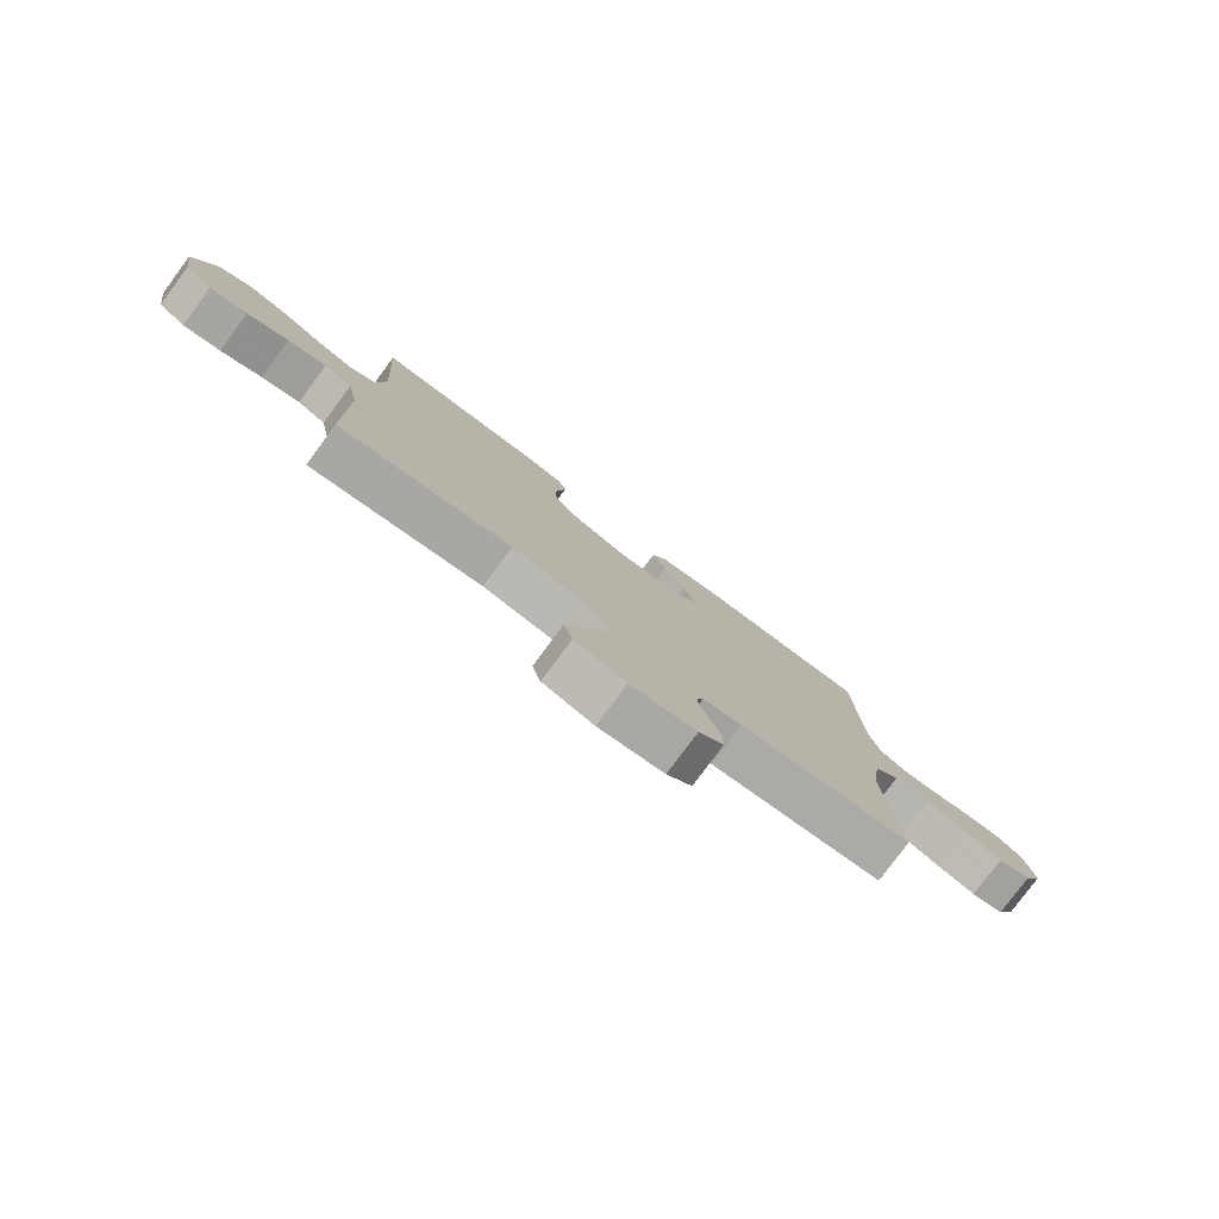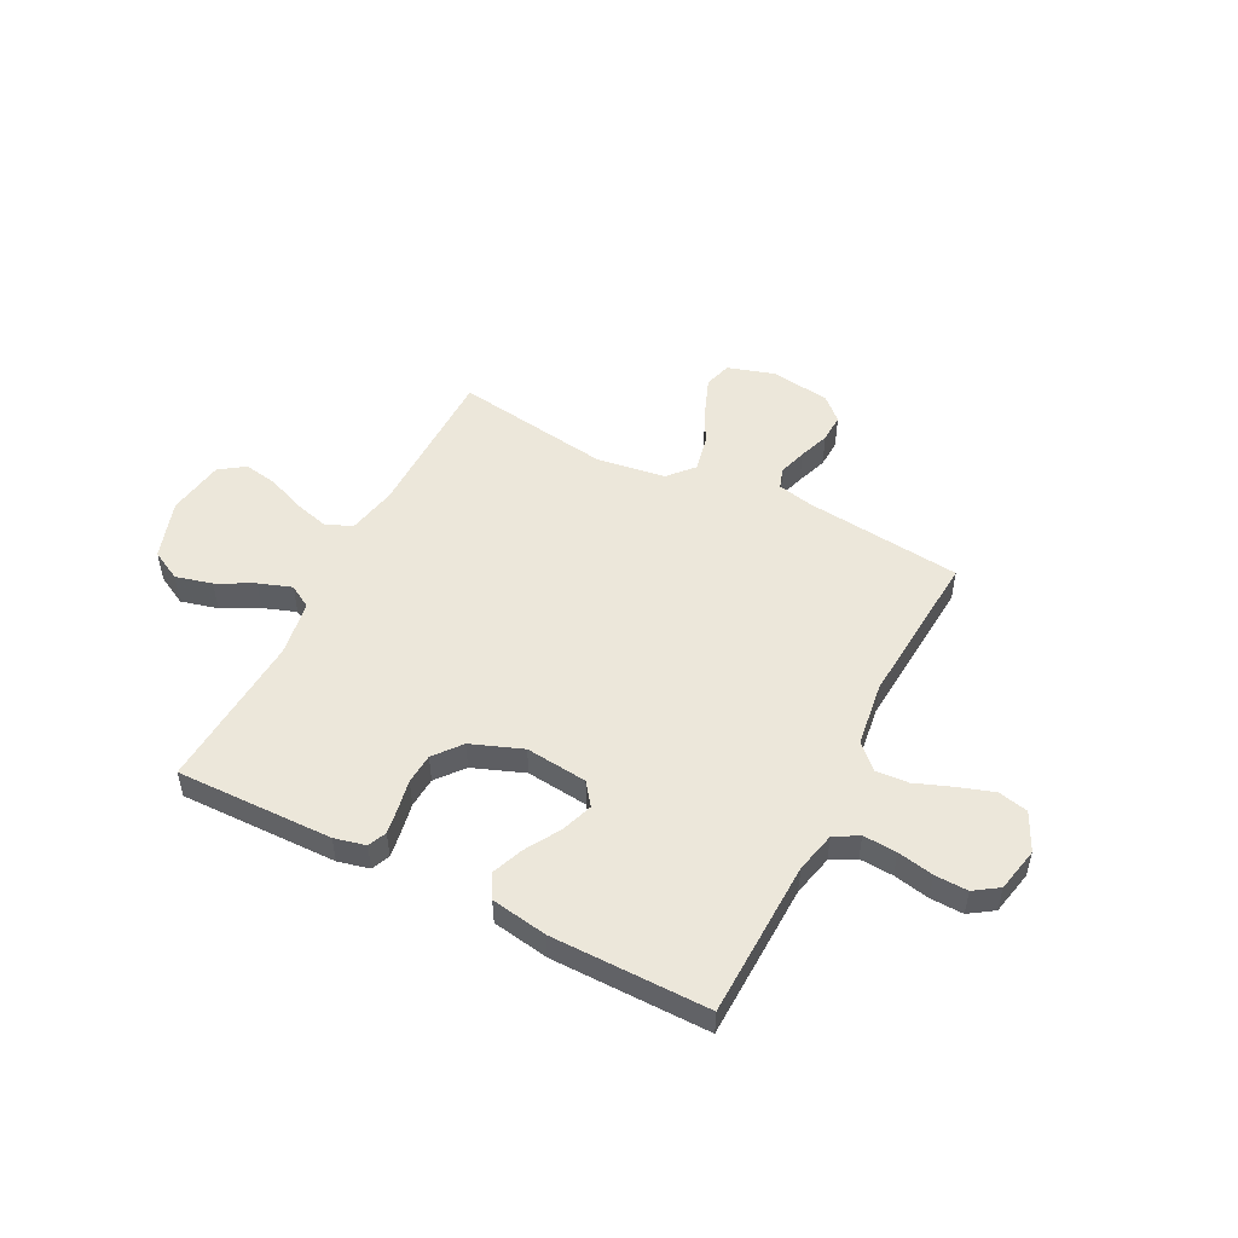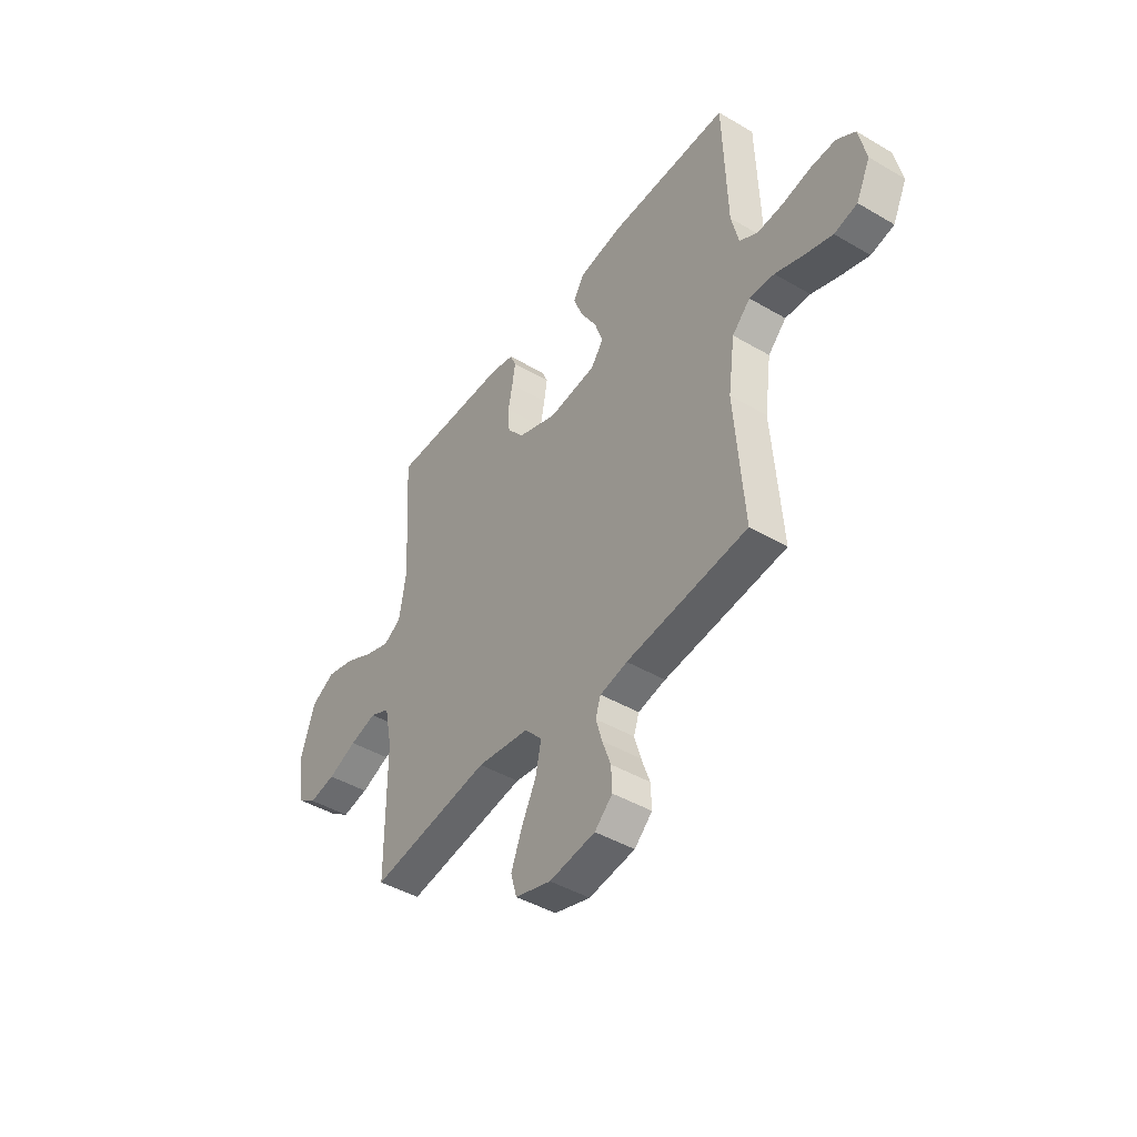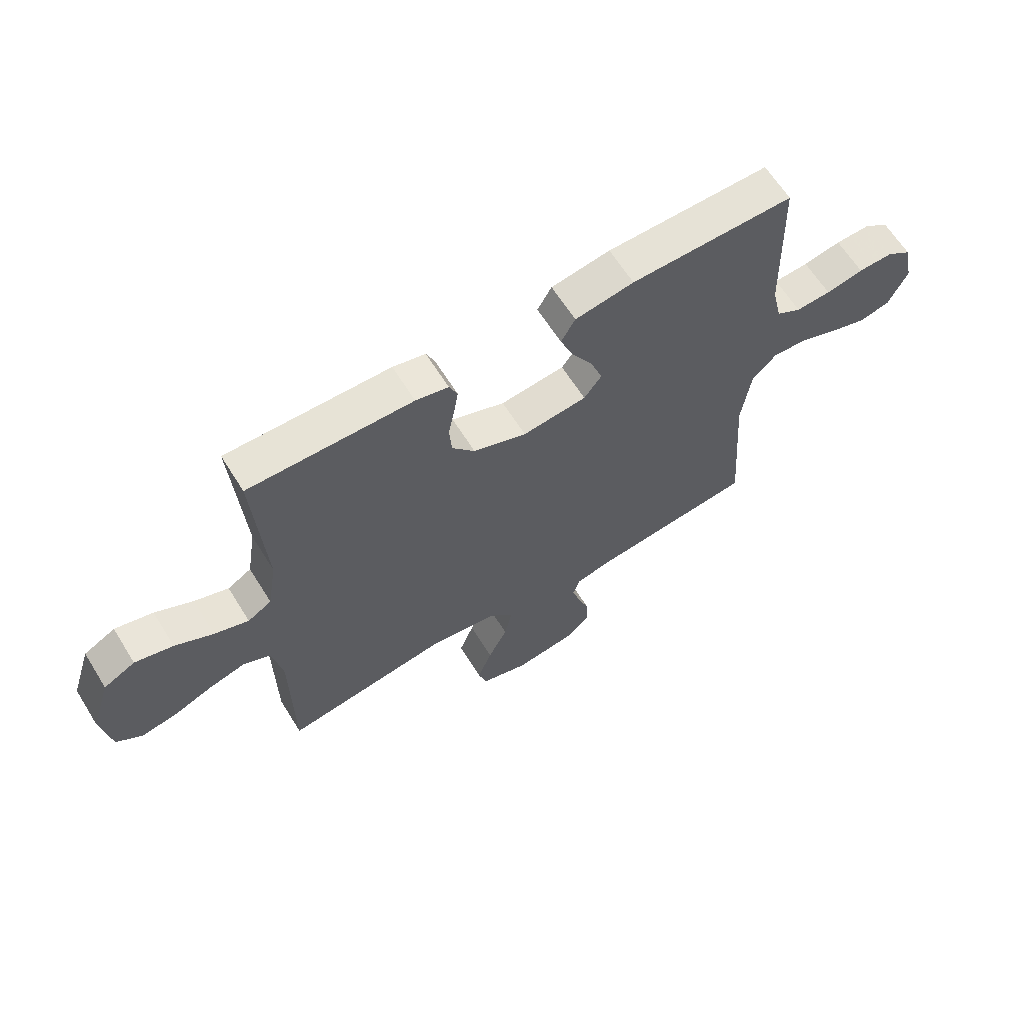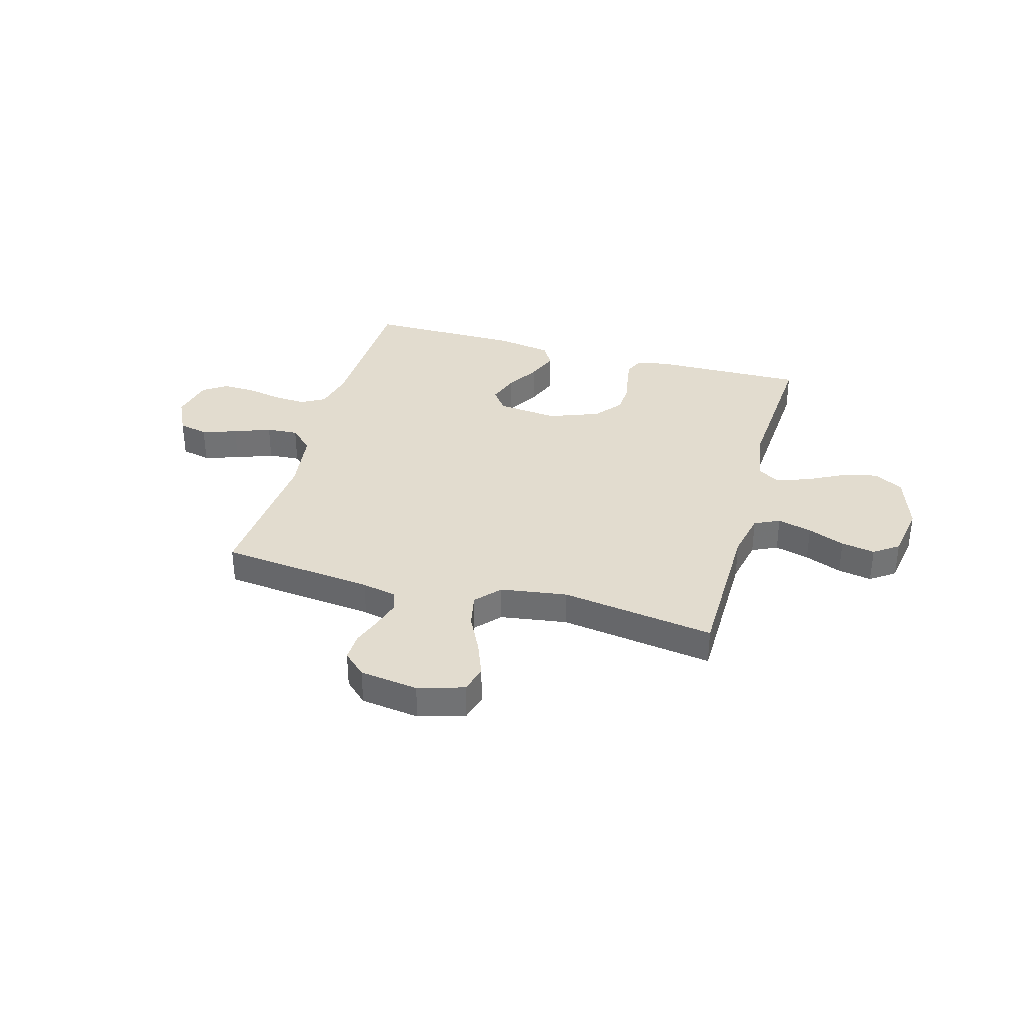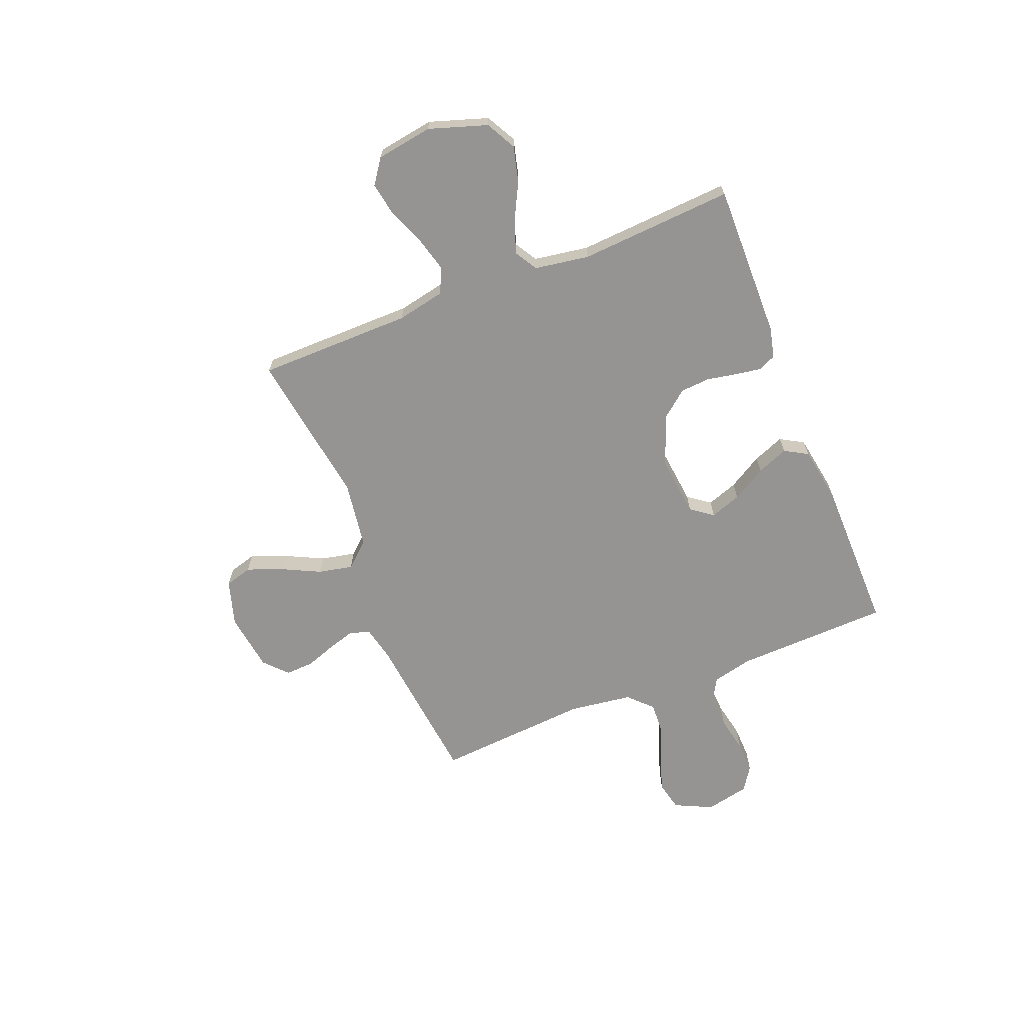
<metadata>
{"format":"obj","ext":"obj","renderer":"f3d","projection":"perspective","resolution":1024,"background":"white","views":[{"elev":-79.4,"azim":-36.6,"up":"+Z"},{"elev":50.9,"azim":27.0,"up":"+Y"},{"elev":-44.4,"azim":55.6,"up":"+Z"},{"elev":63.5,"azim":-31.9,"up":"+Z"},{"elev":34.7,"azim":-164.4,"up":"+Y"},{"elev":-67.1,"azim":-68.2,"up":"+Y"}]}
</metadata>
<code>
v 0.5 0.07 -0.5
v 0.2 0.07 -0.533
v 0.132 0.07 -0.548
v 0.119 0.07 -0.587
v 0.135 0.07 -0.641
v 0.156 0.07 -0.7
v 0.158 0.07 -0.755
v 0.114 0.07 -0.796
v 0 0.07 -0.812
v -0.089 0.07 -0.785
v -0.104 0.07 -0.732
v -0.077 0.07 -0.662
v -0.041 0.07 -0.589
v -0.027 0.07 -0.522
v -0.07 0.07 -0.474
v -0.2 0.07 -0.455
v -0.5 0.07 -0.5
v -0.502 0.07 -0.2
v -0.521 0.07 -0.107
v -0.57 0.07 -0.084
v -0.637 0.07 -0.102
v -0.709 0.07 -0.131
v -0.775 0.07 -0.143
v -0.823 0.07 -0.109
v -0.84 0.07 0
v -0.803 0.07 0.113
v -0.745 0.07 0.144
v -0.675 0.07 0.126
v -0.605 0.07 0.09
v -0.542 0.07 0.068
v -0.498 0.07 0.094
v -0.481 0.07 0.2
v -0.5 0.07 0.5
v -0.2 0.07 0.495
v -0.14 0.07 0.481
v -0.125 0.07 0.446
v -0.133 0.07 0.396
v -0.144 0.07 0.339
v -0.14 0.07 0.281
v -0.098 0.07 0.229
v 0 0.07 0.192
v 0.118 0.07 0.205
v 0.15 0.07 0.248
v 0.129 0.07 0.308
v 0.09 0.07 0.374
v 0.066 0.07 0.435
v 0.092 0.07 0.48
v 0.2 0.07 0.498
v 0.5 0.07 0.5
v 0.509 0.07 0.2
v 0.527 0.07 0.122
v 0.573 0.07 0.096
v 0.637 0.07 0.1
v 0.706 0.07 0.114
v 0.769 0.07 0.116
v 0.815 0.07 0.085
v 0.833 0.07 0
v 0.798 0.07 -0.073
v 0.741 0.07 -0.086
v 0.673 0.07 -0.064
v 0.602 0.07 -0.037
v 0.54 0.07 -0.033
v 0.495 0.07 -0.077
v 0.478 0.07 -0.2
v 0.5 0 -0.5
v 0.2 0 -0.533
v 0.132 0 -0.548
v 0.119 0 -0.587
v 0.135 0 -0.641
v 0.156 0 -0.7
v 0.158 0 -0.755
v 0.114 0 -0.796
v 0 0 -0.812
v -0.089 0 -0.785
v -0.104 0 -0.732
v -0.077 0 -0.662
v -0.041 0 -0.589
v -0.027 0 -0.522
v -0.07 0 -0.474
v -0.2 0 -0.455
v -0.5 0 -0.5
v -0.502 0 -0.2
v -0.521 0 -0.107
v -0.57 0 -0.084
v -0.637 0 -0.102
v -0.709 0 -0.131
v -0.775 0 -0.143
v -0.823 0 -0.109
v -0.84 0 0
v -0.803 0 0.113
v -0.745 0 0.144
v -0.675 0 0.126
v -0.605 0 0.09
v -0.542 0 0.068
v -0.498 0 0.094
v -0.481 0 0.2
v -0.5 0 0.5
v -0.2 0 0.495
v -0.14 0 0.481
v -0.125 0 0.446
v -0.133 0 0.396
v -0.144 0 0.339
v -0.14 0 0.281
v -0.098 0 0.229
v 0 0 0.192
v 0.118 0 0.205
v 0.15 0 0.248
v 0.129 0 0.308
v 0.09 0 0.374
v 0.066 0 0.435
v 0.092 0 0.48
v 0.2 0 0.498
v 0.5 0 0.5
v 0.509 0 0.2
v 0.527 0 0.122
v 0.573 0 0.096
v 0.637 0 0.1
v 0.706 0 0.114
v 0.769 0 0.116
v 0.815 0 0.085
v 0.833 0 0
v 0.798 0 -0.073
v 0.741 0 -0.086
v 0.673 0 -0.064
v 0.602 0 -0.037
v 0.54 0 -0.033
v 0.495 0 -0.077
v 0.478 0 -0.2
f 59 60 61
f 58 59 61
f 57 58 61
f 56 57 61
f 55 56 61
f 54 55 61
f 53 54 61
f 52 53 61 62
f 51 52 62 63
f 48 49 50
f 47 48 50
f 46 47 50
f 45 46 50
f 44 45 50
f 50 51 63
f 44 50 63
f 43 44 63
f 36 37 38
f 35 36 38
f 34 35 38
f 33 34 38
f 32 33 38
f 31 32 38 39
f 30 31 39 40
f 27 28 29
f 26 27 29
f 25 26 29
f 24 25 29
f 23 24 29
f 22 23 29
f 21 22 29
f 20 21 29 30
f 30 40 41
f 20 30 41
f 19 20 41
f 16 17 18
f 19 41 42
f 18 19 42
f 16 18 42
f 15 16 42
f 11 12 13
f 10 11 13
f 9 10 13
f 8 9 13
f 7 8 13
f 6 7 13
f 5 6 13
f 4 5 13 14
f 64 1 2
f 64 2 3
f 63 64 3
f 43 63 3
f 15 42 43
f 14 15 43
f 4 14 43
f 3 4 43
f 125 124 123
f 125 123 122
f 125 122 121
f 125 121 120
f 125 120 119
f 125 119 118
f 125 118 117
f 126 125 117 116
f 127 126 116 115
f 114 113 112
f 114 112 111
f 114 111 110
f 114 110 109
f 114 109 108
f 127 115 114
f 127 114 108
f 127 108 107
f 102 101 100
f 102 100 99
f 102 99 98
f 102 98 97
f 102 97 96
f 103 102 96 95
f 104 103 95 94
f 93 92 91
f 93 91 90
f 93 90 89
f 93 89 88
f 93 88 87
f 93 87 86
f 93 86 85
f 94 93 85 84
f 105 104 94
f 105 94 84
f 105 84 83
f 82 81 80
f 106 105 83
f 106 83 82
f 106 82 80
f 106 80 79
f 77 76 75
f 77 75 74
f 77 74 73
f 77 73 72
f 77 72 71
f 77 71 70
f 77 70 69
f 78 77 69 68
f 66 65 128
f 67 66 128
f 67 128 127
f 67 127 107
f 107 106 79
f 107 79 78
f 107 78 68
f 107 68 67
f 1 65 66 2
f 2 66 67 3
f 3 67 68 4
f 4 68 69 5
f 5 69 70 6
f 6 70 71 7
f 7 71 72 8
f 8 72 73 9
f 9 73 74 10
f 10 74 75 11
f 11 75 76 12
f 12 76 77 13
f 13 77 78 14
f 14 78 79 15
f 15 79 80 16
f 16 80 81 17
f 17 81 82 18
f 18 82 83 19
f 19 83 84 20
f 20 84 85 21
f 21 85 86 22
f 22 86 87 23
f 23 87 88 24
f 24 88 89 25
f 25 89 90 26
f 26 90 91 27
f 27 91 92 28
f 28 92 93 29
f 29 93 94 30
f 30 94 95 31
f 31 95 96 32
f 32 96 97 33
f 33 97 98 34
f 34 98 99 35
f 35 99 100 36
f 36 100 101 37
f 37 101 102 38
f 38 102 103 39
f 39 103 104 40
f 40 104 105 41
f 41 105 106 42
f 42 106 107 43
f 43 107 108 44
f 44 108 109 45
f 45 109 110 46
f 46 110 111 47
f 47 111 112 48
f 48 112 113 49
f 49 113 114 50
f 50 114 115 51
f 51 115 116 52
f 52 116 117 53
f 53 117 118 54
f 54 118 119 55
f 55 119 120 56
f 56 120 121 57
f 57 121 122 58
f 58 122 123 59
f 59 123 124 60
f 60 124 125 61
f 61 125 126 62
f 62 126 127 63
f 63 127 128 64
f 64 128 65 1

</code>
